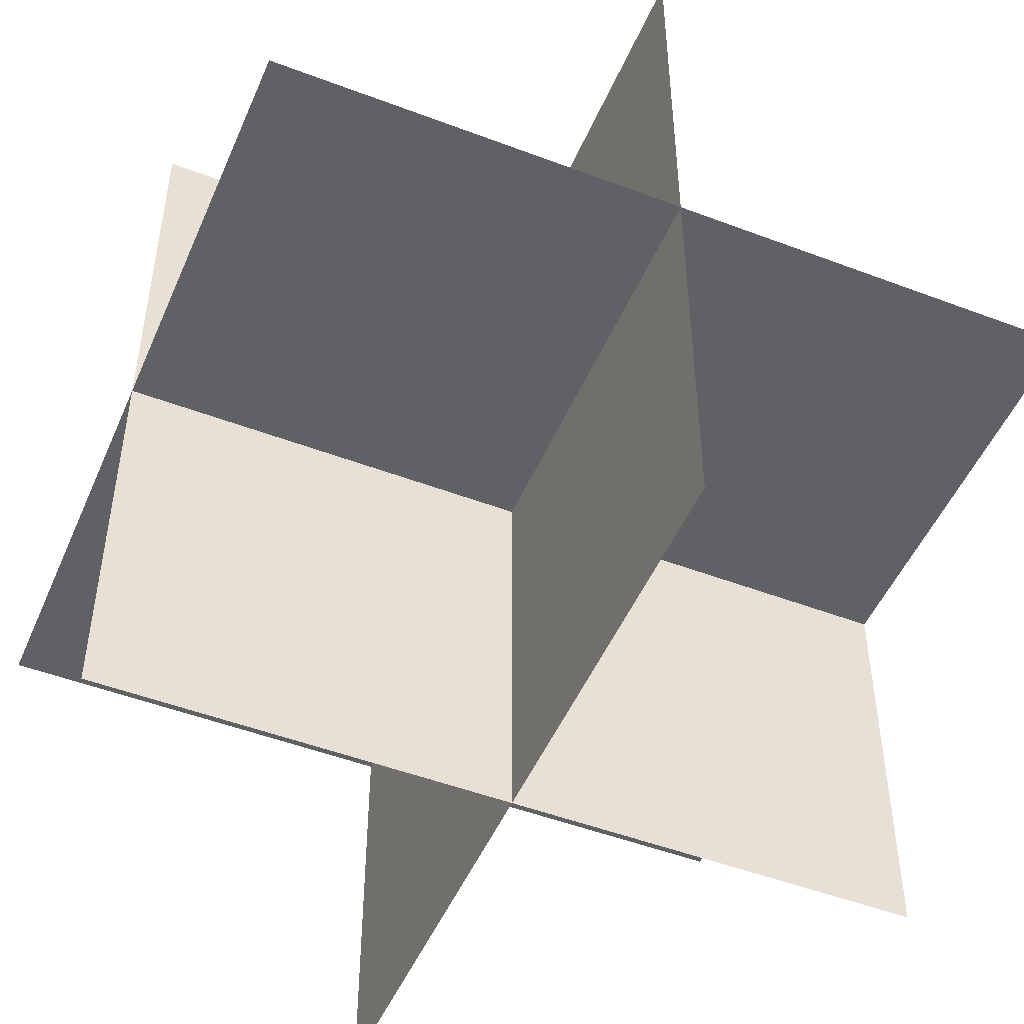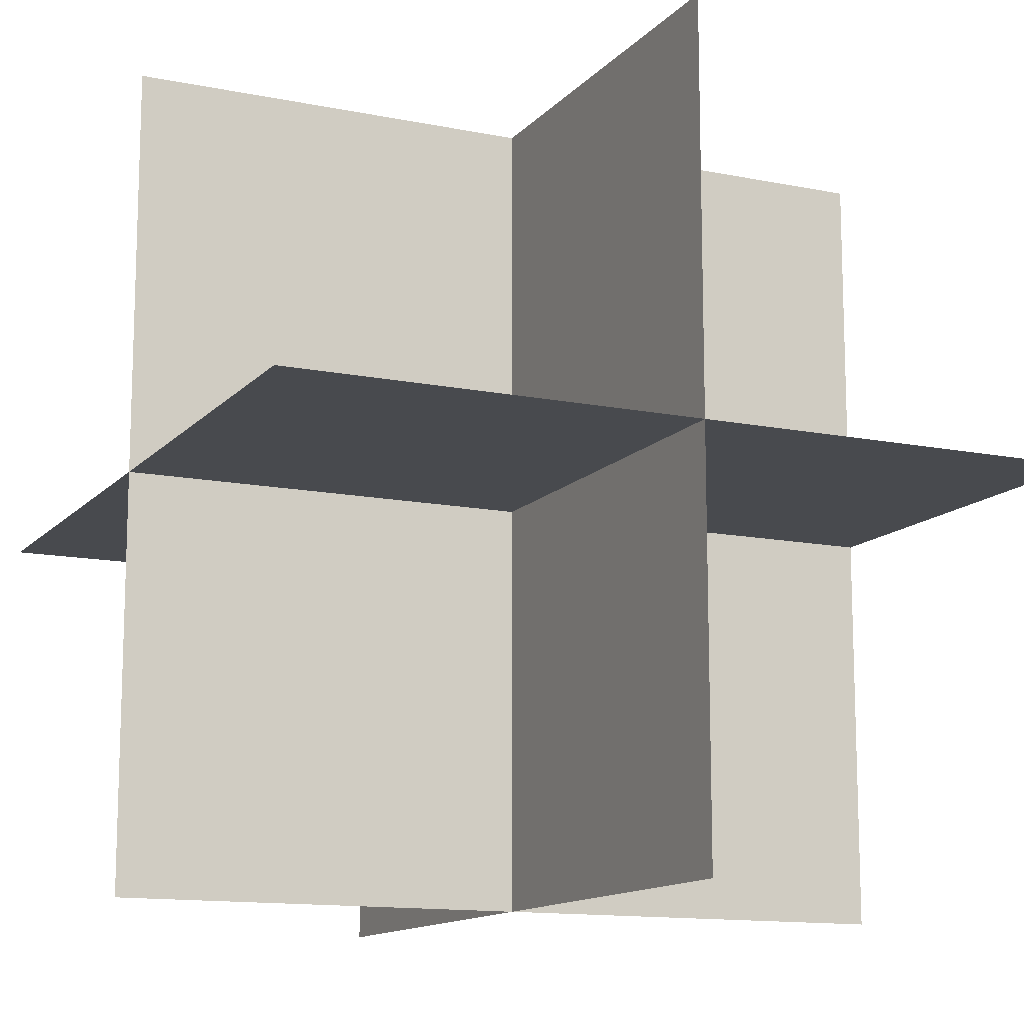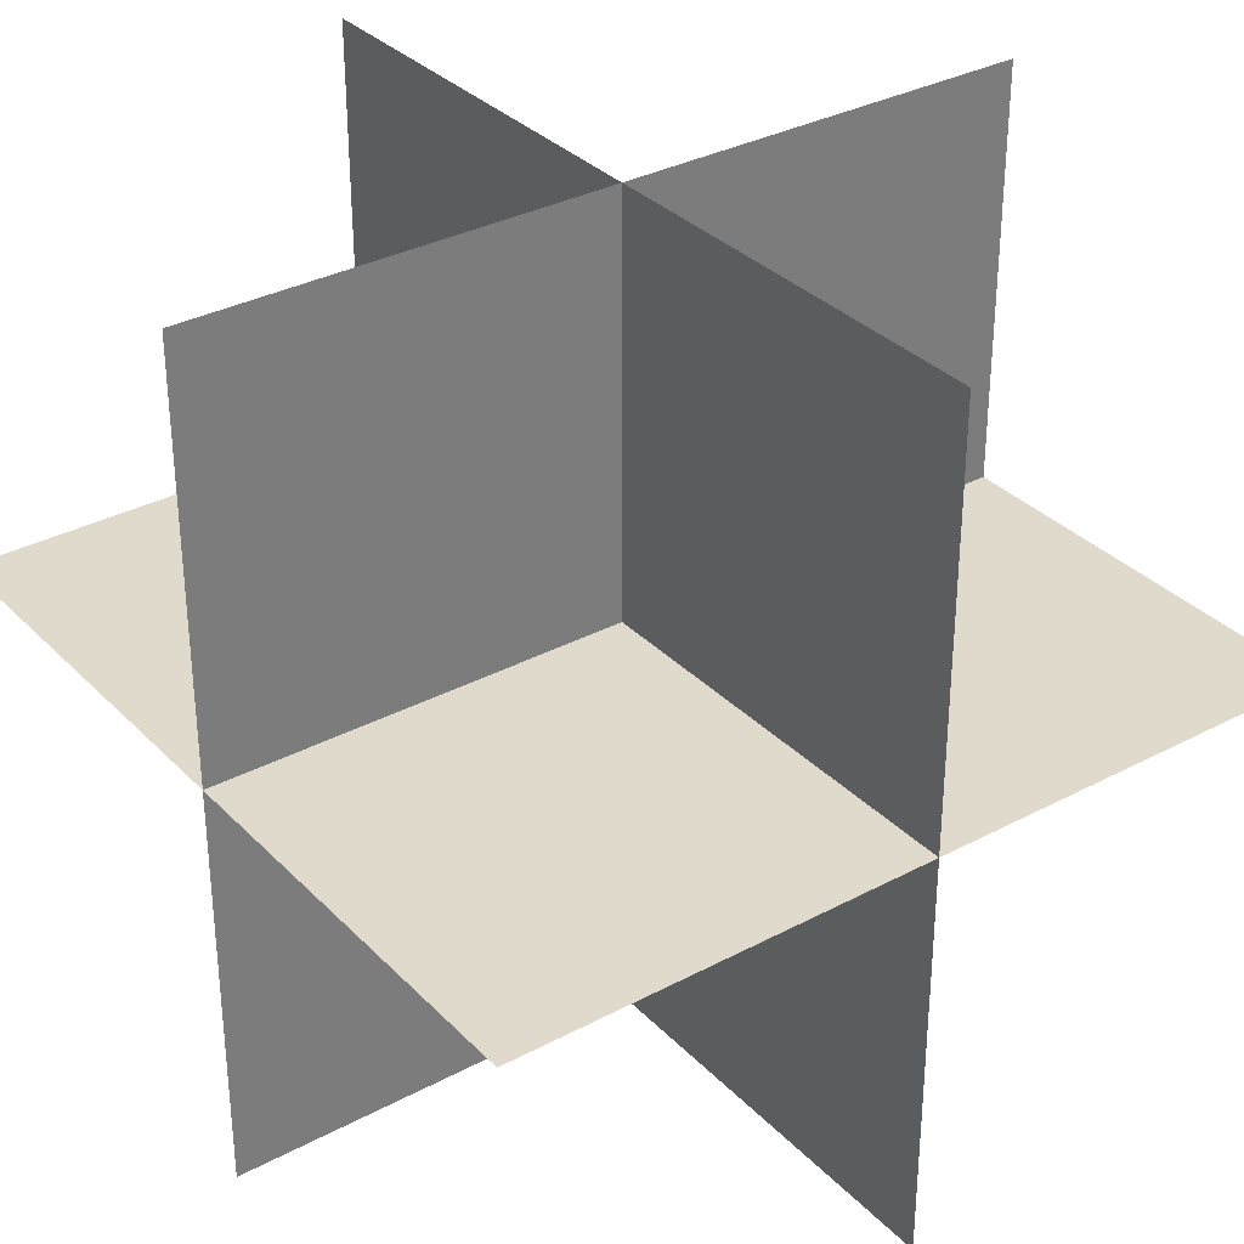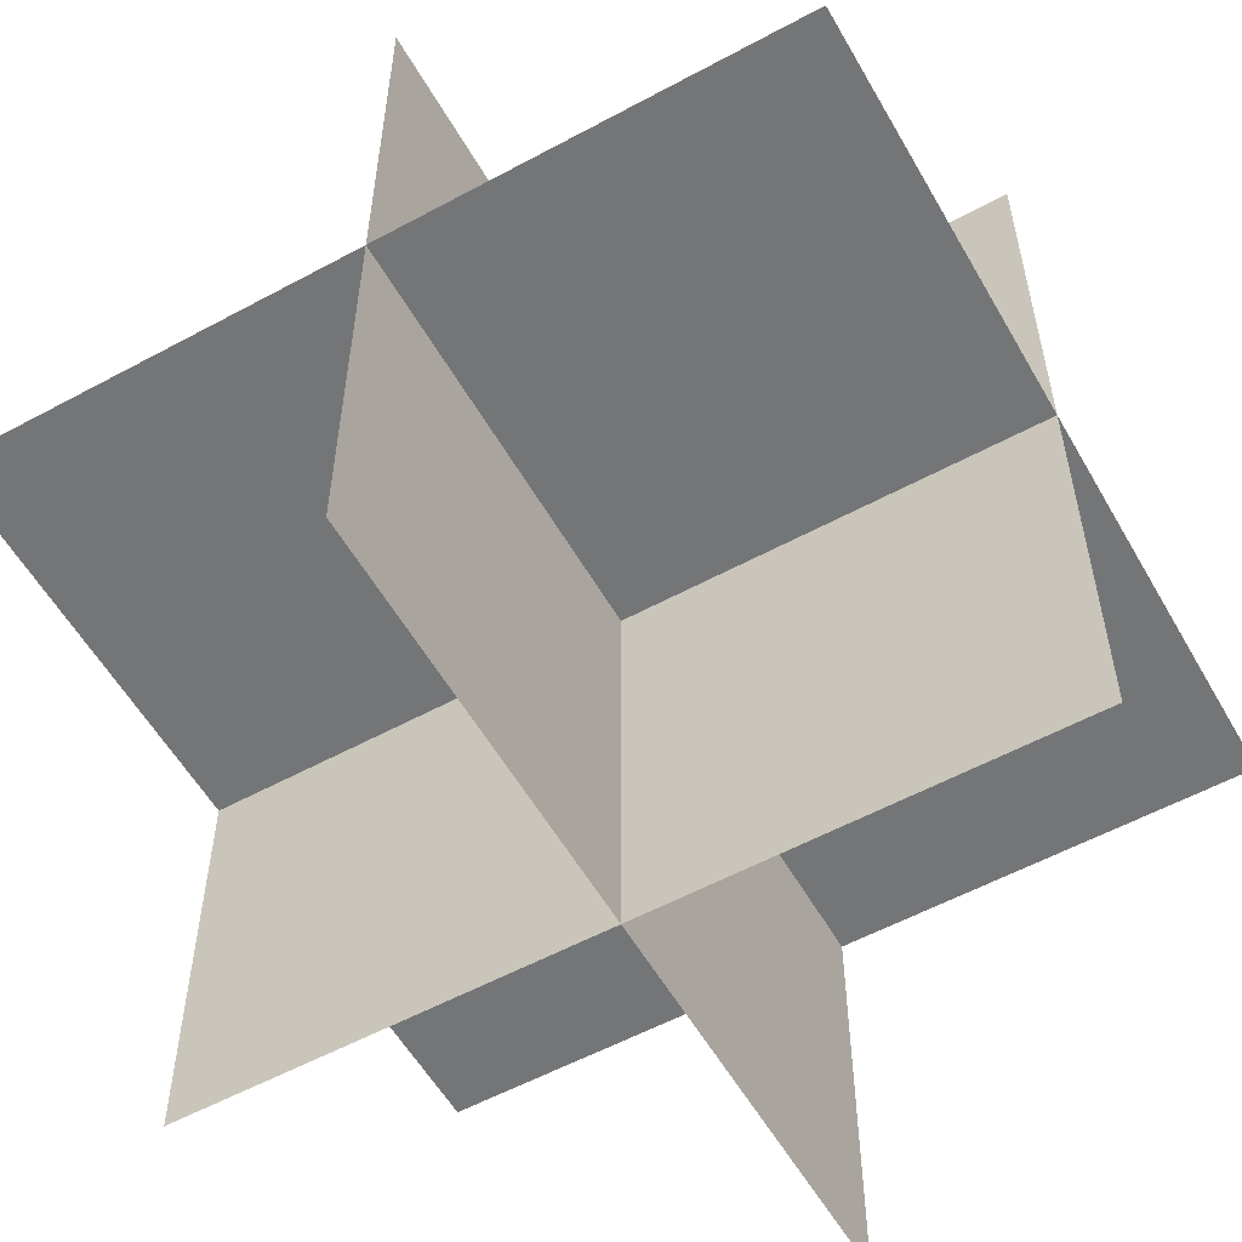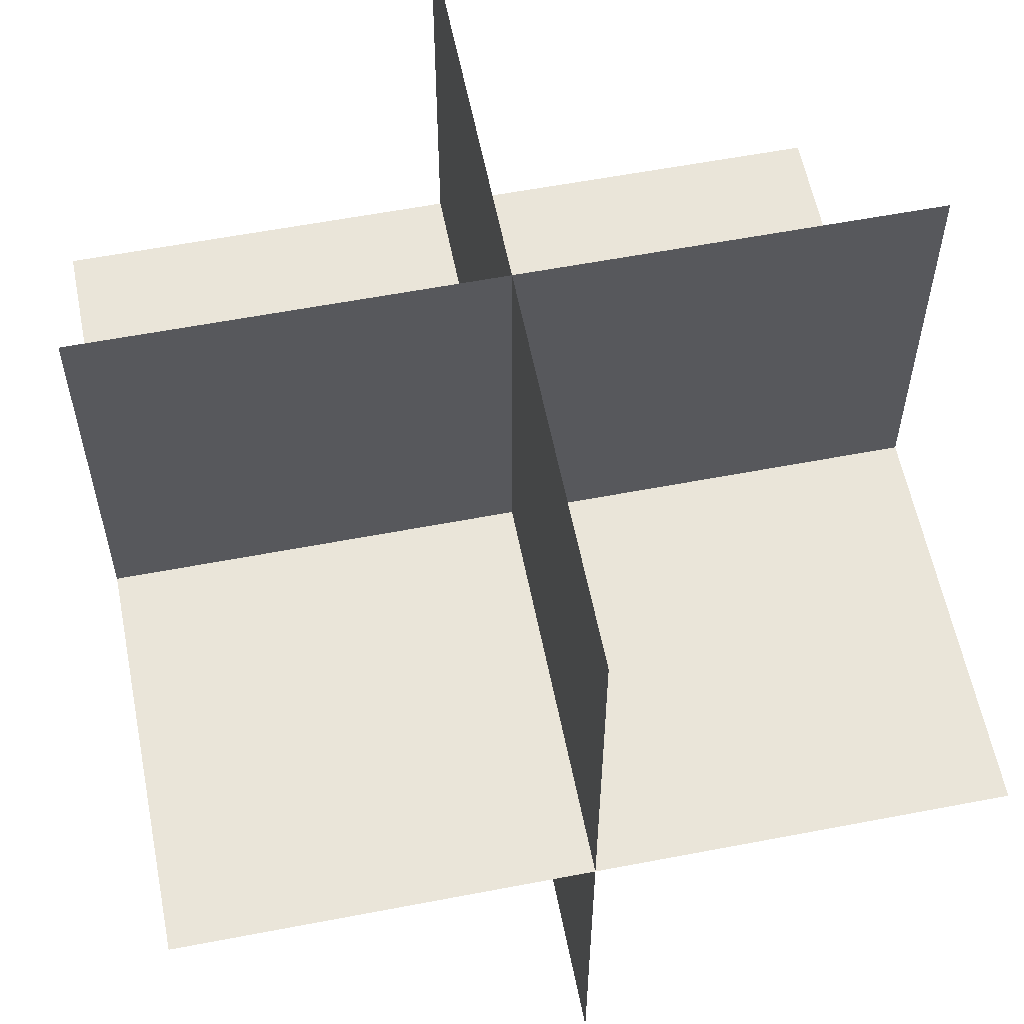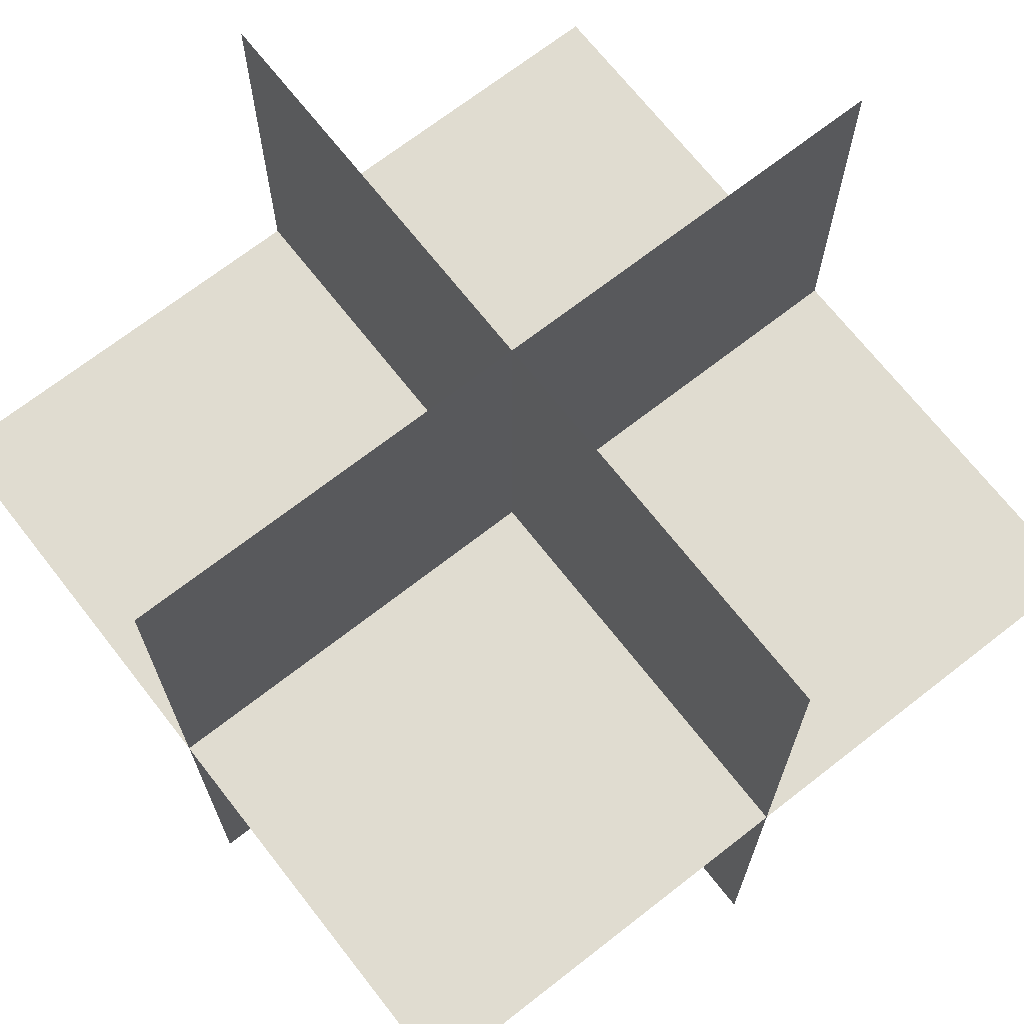
<metadata>
{"format":"obj","ext":"obj","renderer":"f3d","projection":"perspective","resolution":1024,"background":"white","views":[{"elev":-49.4,"azim":157.2,"up":"+Y"},{"elev":-13.0,"azim":-115.0,"up":"+Y"},{"elev":33.1,"azim":53.7,"up":"+Z"},{"elev":-56.5,"azim":-150.5,"up":"+Z"},{"elev":58.6,"azim":-101.2,"up":"+Y"},{"elev":69.5,"azim":-128.0,"up":"+Z"}]}
</metadata>
<code>
o Point.obj
g default
v -0.5 0 0.5
v 0.5 0 0.5
v 0.5 0 -0.5
v -0.5 0 -0.5
v -0.5 -0.5 -0
v -0.5 0.5 -0
v 0.5 0.5 -0
v 0.5 -0.5 -0
v 0 -0.5 0.5
v 0 -0.5 -0.5
v 0 0.5 -0.5
v 0 0.5 0.5
g group_Default
f 2 3 4 1
f 6 7 8 5
f 10 11 12 9

</code>
